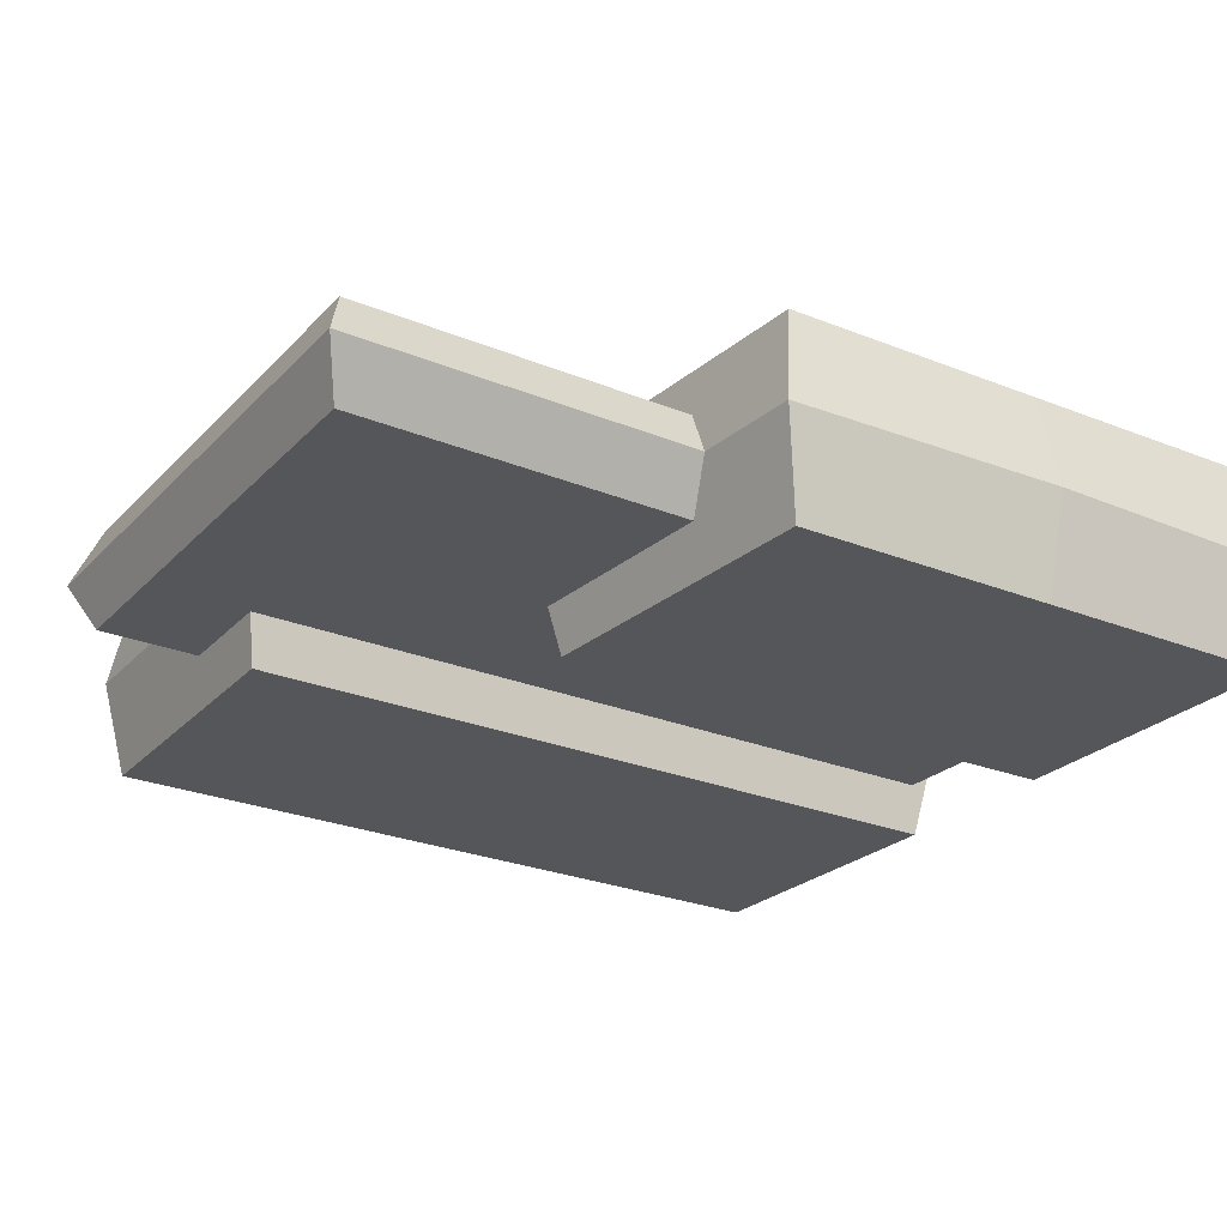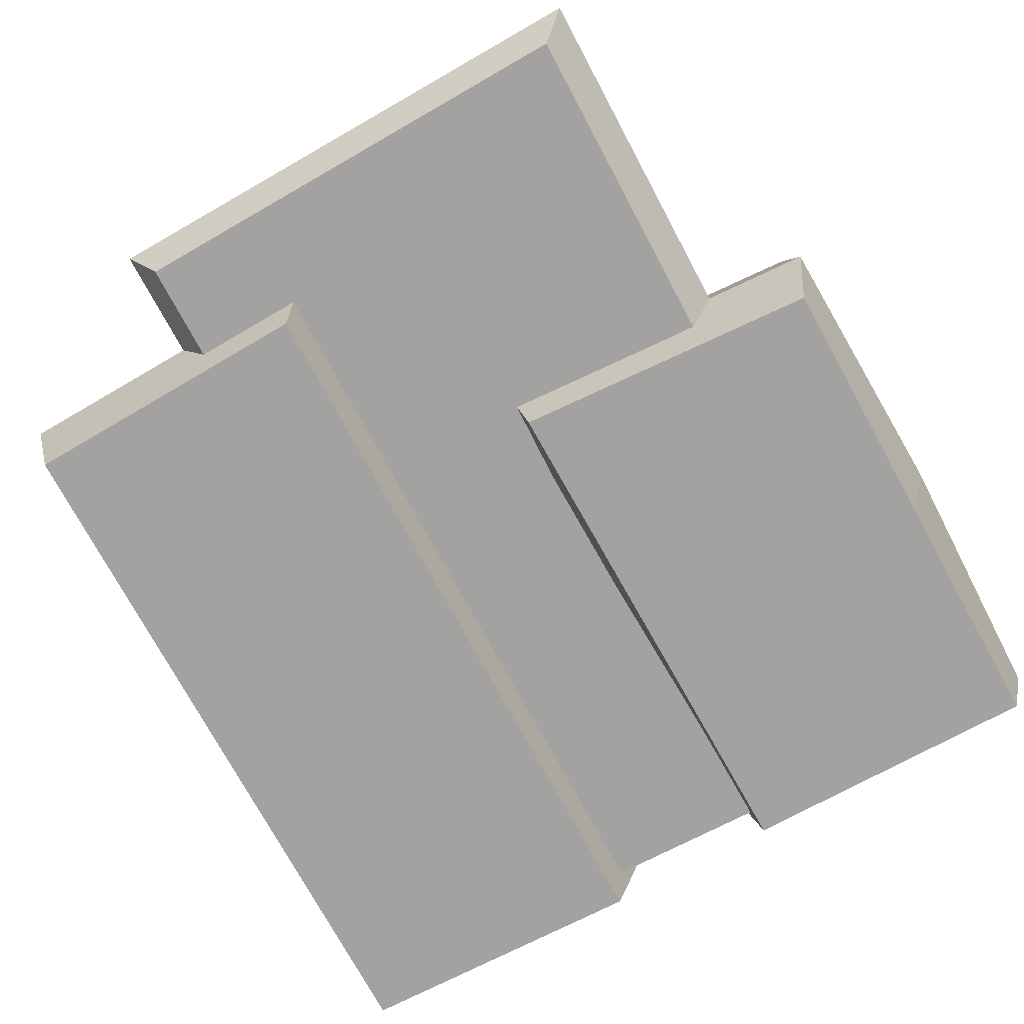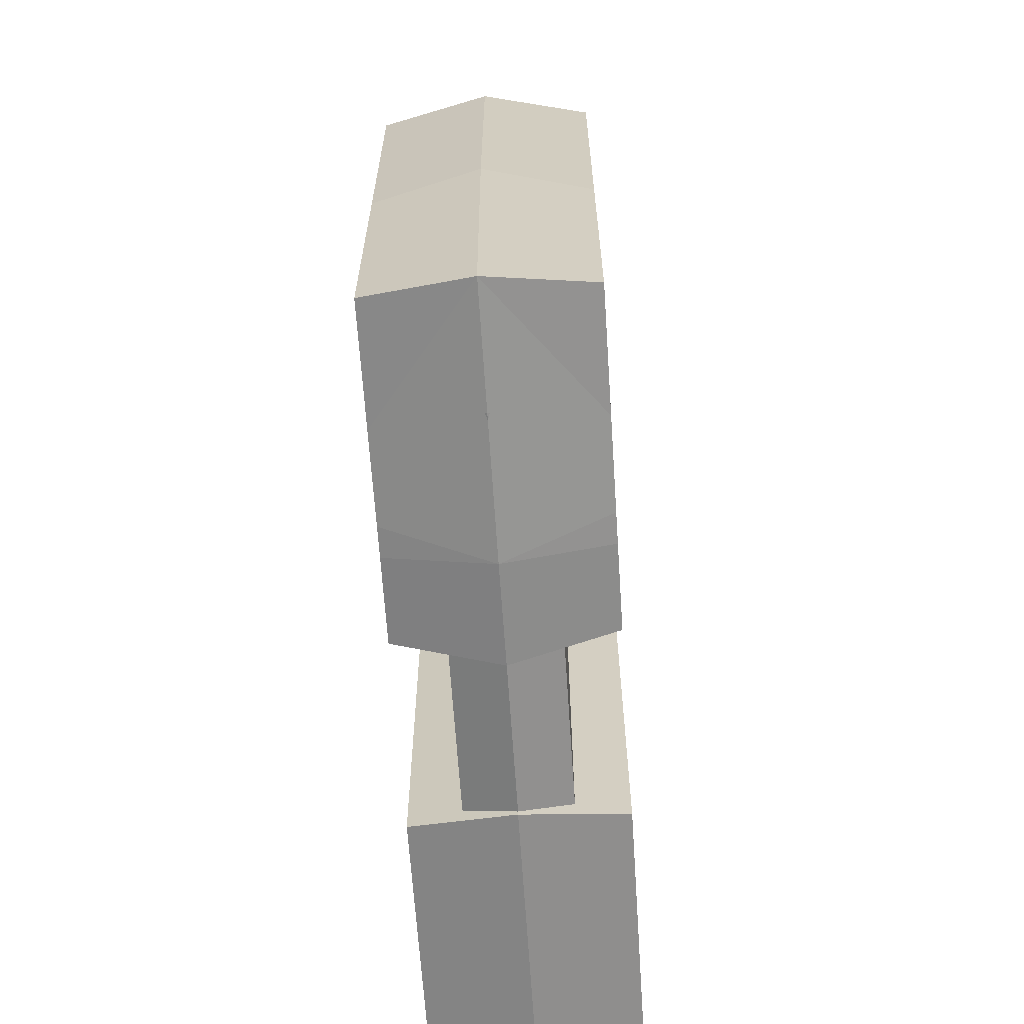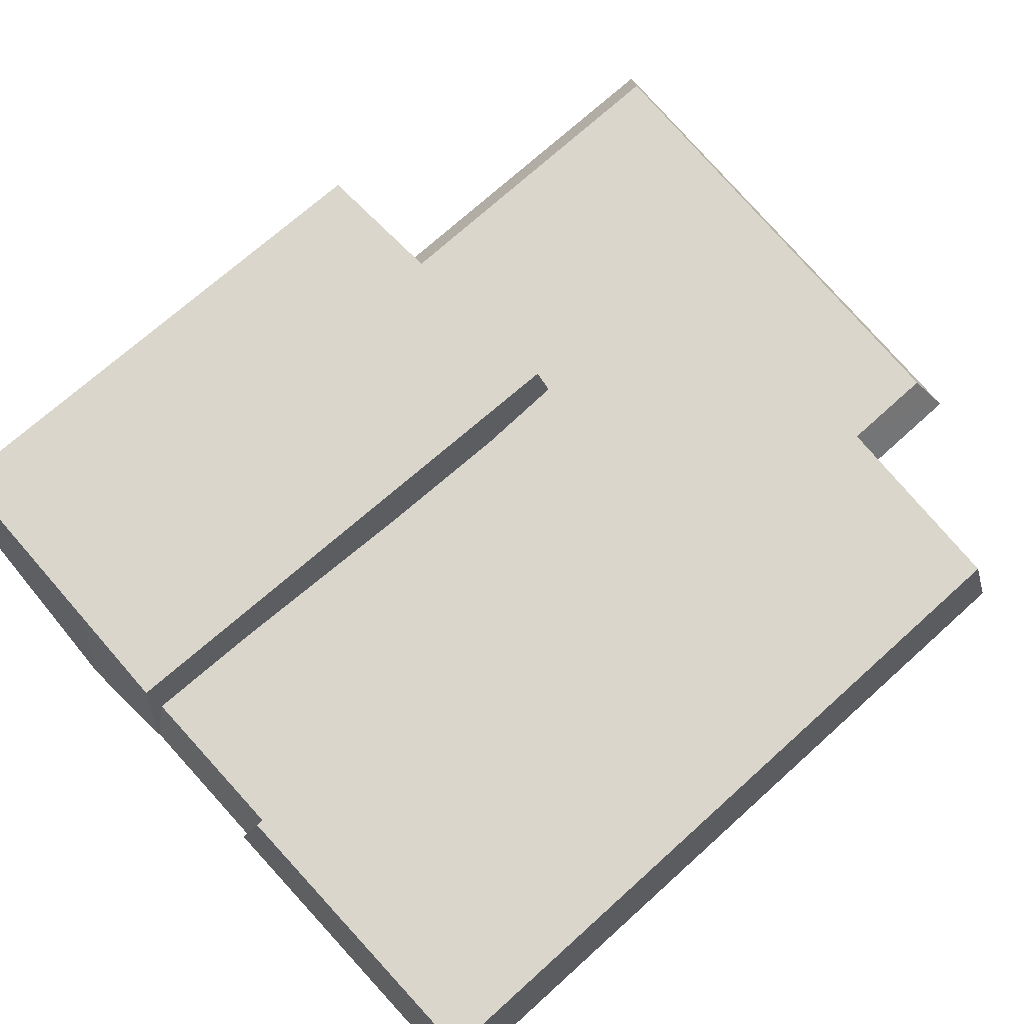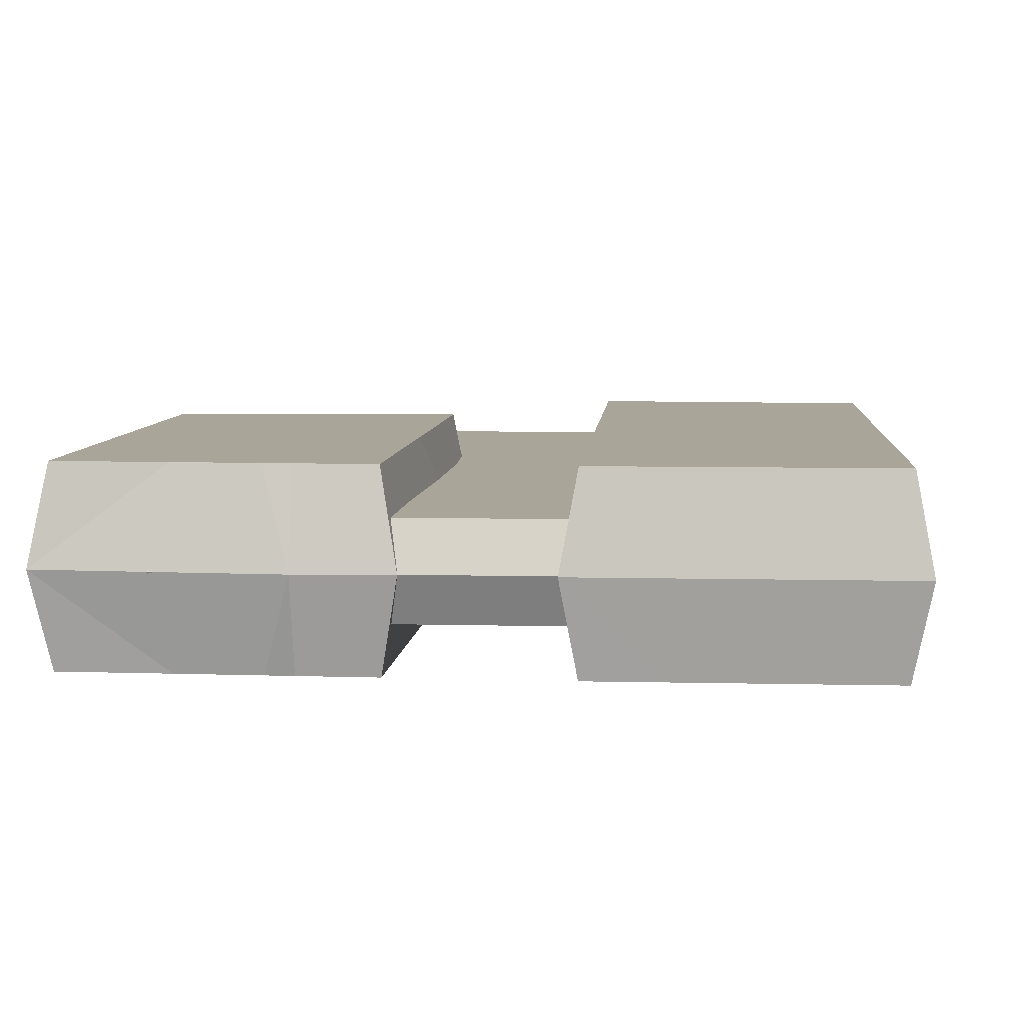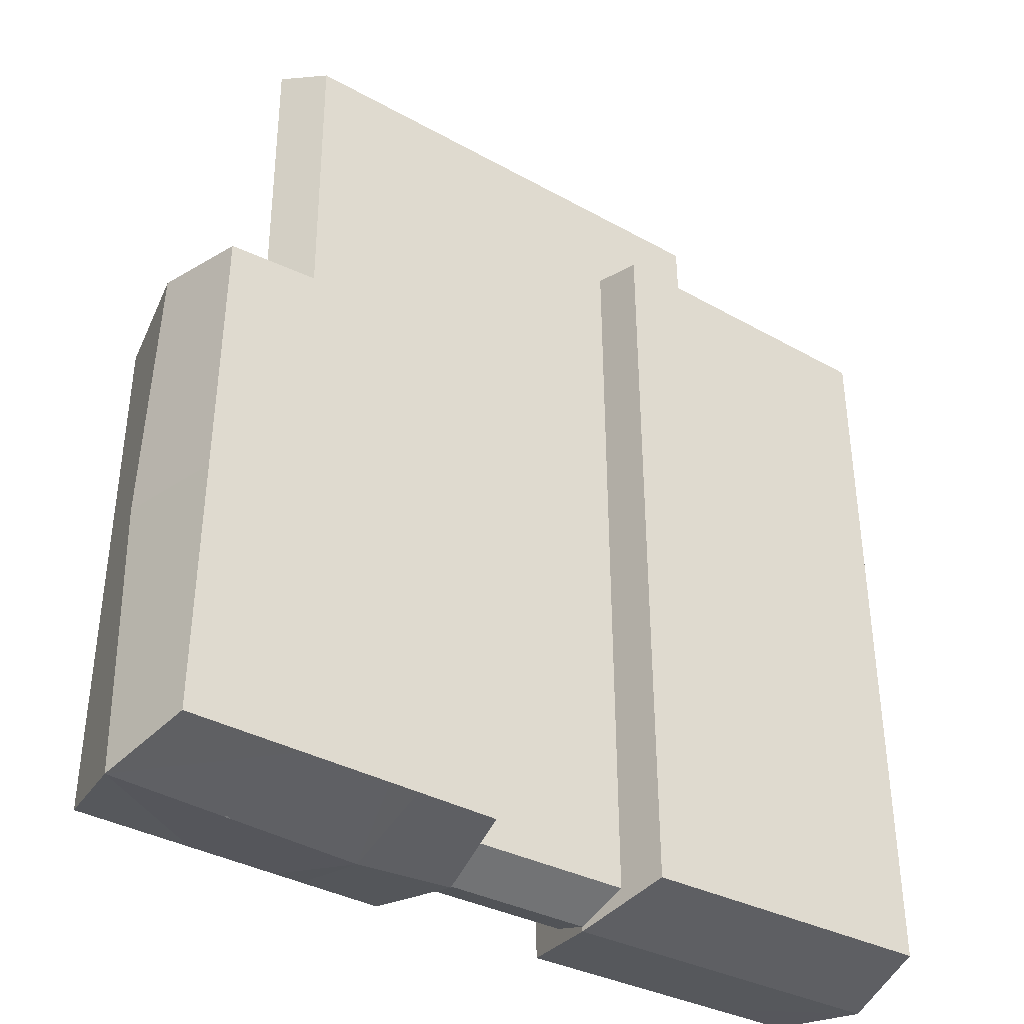
<metadata>
{"format":"obj","ext":"obj","renderer":"f3d","projection":"perspective","resolution":1024,"background":"white","views":[{"elev":-25.1,"azim":-123.6,"up":"+Z"},{"elev":-72.7,"azim":-151.6,"up":"+Z"},{"elev":-65.1,"azim":-86.2,"up":"+Y"},{"elev":74.0,"azim":48.4,"up":"+Z"},{"elev":7.4,"azim":4.8,"up":"+Z"},{"elev":-36.9,"azim":-34.6,"up":"+Y"}]}
</metadata>
<code>
v -11.33 -17.3 -2
v -11.53 17.76 -2
v 7.534 17.27 -2
v 7.839 -17.01 -2
v -9.149 -13.9 -2
v -6.242 -13.88 -2
v -3.514 -13.87 -2
v 0.02891 -13.84 -2
v 2.413 -13.82 -2
v 5.576 -13.81 -2
v 7.565 13.69 -2
v 5.376 13.74 -2
v 2.225 13.81 -2
v -0.1503 13.86 -2
v -3.679 13.95 -2
v -6.4 13.99 -2
v -9.295 14.06 -2
v 8.691 18.09 0
v 8.995 -17.83 0
v -12.46 -18.15 0
v -12.65 18.61 0
v -9.171 -6.17 -2
v -6.265 -6.164 -2
v -3.538 -6.159 -2
v 0.002424 -6.151 -2
v 2.385 -6.146 -2
v 5.546 -6.139 -2
v 5.511 -2.003 -2
v 2.352 -1.994 -2
v -0.02947 -1.987 -2
v -3.568 -1.975 -2
v -6.293 -1.969 -2
v -9.197 -1.961 -2
v 5.476 2.147 -2
v 2.318 2.172 -2
v -0.06137 2.191 -2
v -3.597 2.222 -2
v -6.321 2.239 -2
v -9.223 2.262 -2
v 5.441 6.218 -2
v 2.285 6.258 -2
v -0.09299 6.288 -2
v -3.626 6.34 -2
v -6.349 6.368 -2
v -9.248 6.405 -2
v 5.408 10.02 -2
v 2.255 10.07 -2
v -0.1219 10.11 -2
v -3.653 10.18 -2
v -6.374 10.22 -2
v -9.272 10.27 -2
v -9.16 -10.26 -2
v -6.253 -10.24 -2
v -3.525 -10.24 -2
v 0.01648 -10.22 -2
v 2.399 -10.21 -2
v 5.562 -10.19 -2
v -16.32 -17.24 -4
v -16.13 3.677 -4
v -3.504 4.39 -4
v -3.822 -17.32 -4
v 3.516 -17.39 -4
v 3.387 12.98 -4
v 15.51 12.55 -4
v 15.71 -17.13 -4
v 12.3 -17.2 -4
v 6.784 -17.32 -4
v 4.902 -10.81 -4
v 6.752 -10.79 -4
v 8.487 -10.78 -4
v 10.74 -10.76 -4
v 12.26 -10.75 -4
v 14.27 -10.73 -4
v 15.53 9.455 -4
v 14.14 9.496 -4
v 12.14 9.556 -4
v 10.63 9.6 -4
v 8.382 9.677 -4
v 6.652 9.718 -4
v 4.81 9.772 -4
v 6.763 -13.51 -4
v 12.27 -13.44 -4
v -7.081 -17.3 -4
v -14.54 1.426 -4
v -5.155 1.617 -4
v -16.23 -6.963 -4
v -14.56 -0.7042 -4
v -5.185 -0.5419 -4
v -3.669 -6.858 -4
v -14.58 -3.135 -4
v -5.223 -3.009 -4
v -14.61 -5.721 -4
v -5.256 -5.626 -4
v -14.63 -8.178 -4
v -5.29 -8.116 -4
v -14.65 -10.64 -4
v -5.321 -10.61 -4
v -7.028 -13.22 -4
v -12.61 -13.22 -4
v -12.65 -17.27 -4
v -11.7 -14.55 -4
v -11.72 -17.27 -4
v -8.205 -14.56 -4
v -8.239 -17.29 -4
v 16.25 13.27 0
v 16.44 -17.85 0
v 2.799 -18.12 0
v 2.673 13.72 0
v -16.87 4.386 0
v -2.794 5.131 0
v -17.05 -17.96 0
v -7.088 -18.33 0
v -3.104 -18.06 0
v -2.57 -1.908 0
v -17.25 -6.954 0
v -11.33 -17.3 2
v -11.53 17.76 2
v 7.534 17.27 2
v 7.839 -17.01 2
v -9.149 -13.9 2
v -6.242 -13.88 2
v -3.514 -13.87 2
v 0.02891 -13.84 2
v 2.413 -13.82 2
v 5.576 -13.81 2
v 7.565 13.69 2
v 5.376 13.74 2
v 2.225 13.81 2
v -0.1503 13.86 2
v -3.679 13.95 2
v -6.4 13.99 2
v -9.295 14.06 2
v -9.171 -6.17 2
v -6.265 -6.164 2
v -3.538 -6.159 2
v 0.002424 -6.151 2
v 2.385 -6.146 2
v 5.546 -6.139 2
v 5.511 -2.003 2
v 2.352 -1.994 2
v -0.02947 -1.987 2
v -3.568 -1.975 2
v -6.293 -1.969 2
v -9.197 -1.961 2
v 5.476 2.147 2
v 2.318 2.172 2
v -0.06137 2.191 2
v -3.597 2.222 2
v -6.321 2.239 2
v -9.223 2.262 2
v 5.441 6.218 2
v 2.285 6.258 2
v -0.09299 6.288 2
v -3.626 6.34 2
v -6.349 6.368 2
v -9.248 6.405 2
v 5.408 10.02 2
v 2.255 10.07 2
v -0.1219 10.11 2
v -3.653 10.18 2
v -6.374 10.22 2
v -9.272 10.27 2
v -9.16 -10.26 2
v -6.253 -10.24 2
v -3.525 -10.24 2
v 0.01648 -10.22 2
v 2.399 -10.21 2
v 5.562 -10.19 2
v -16.32 -17.24 4
v -16.13 3.677 4
v -3.504 4.39 4
v -3.822 -17.32 4
v 3.516 -17.39 4
v 3.387 12.98 4
v 15.51 12.55 4
v 15.71 -17.13 4
v 12.3 -17.2 4
v 6.784 -17.32 4
v 4.902 -10.81 4
v 6.968 -10.79 4
v 8.703 -10.78 4
v 10.74 -10.76 4
v 12.26 -10.75 4
v 14.27 -10.73 4
v 15.53 9.455 4
v 14.42 9.496 4
v 12.14 9.556 4
v 10.63 9.6 4
v 8.598 9.677 4
v 6.868 9.718 4
v 4.584 9.615 4
v 6.763 -13.51 4
v 12.27 -13.44 4
v -7.081 -17.3 4
v -14.54 1.426 4
v -5.155 1.617 4
v -16.23 -6.963 4
v -14.56 -0.7042 4
v -5.185 -0.5419 4
v -3.669 -6.858 4
v -14.58 -3.135 4
v -5.223 -3.009 4
v -14.61 -5.721 4
v -5.256 -5.626 4
v -14.63 -8.178 4
v -5.29 -8.116 4
v -14.65 -10.64 4
v -5.321 -10.61 4
v -7.028 -13.22 4
v -12.61 -13.22 4
v -12.65 -17.27 4
v -11.7 -14.55 4
v -11.72 -17.27 4
v -8.205 -14.56 4
v -8.239 -17.29 4
f 28 27 26 29
f 52 5 1 2 17 51 45 39 33 22
f 11 4 10 57 27 28 34 40 46 12
f 31 24 23 32
f 32 23 22 33
f 30 25 24 31
f 29 26 25 30
f 3 11 12
f 3 12 13
f 3 13 14
f 2 3 14 15
f 2 15 16
f 2 16 17
f 10 4 9
f 9 4 8
f 8 4 1 7
f 7 1 6
f 6 1 5
f 3 18 11
f 2 21 18 3
f 4 19 20 1
f 2 1 20 21
f 19 4 11 18
f 23 53 52 22
f 24 54 53 23
f 25 55 54 24
f 26 56 55 25
f 27 57 56 26
f 34 28 29 35
f 35 29 30 36
f 36 30 31 37
f 37 31 32 38
f 38 32 33 39
f 40 34 35 41
f 41 35 36 42
f 42 36 37 43
f 43 37 38 44
f 44 38 39 45
f 46 40 41 47
f 47 41 42 48
f 48 42 43 49
f 49 43 44 50
f 50 44 45 51
f 12 46 47 13
f 13 47 48 14
f 14 48 49 15
f 15 49 50 16
f 16 50 51 17
f 53 6 5 52
f 54 7 6 53
f 55 8 7 54
f 56 9 8 55
f 57 10 9 56
f 75 73 72 76
f 62 63 80 68
f 74 65 73 75
f 78 70 69 79
f 79 69 68 80
f 77 71 70 78
f 76 72 71 77
f 64 74 75
f 64 75 76
f 64 76 77
f 63 64 77 78
f 63 78 79
f 63 79 80
f 81 67 62
f 82 66 67 81
f 65 66 82
f 73 65 82 72
f 72 82 71
f 71 82 81 70
f 70 81 69
f 69 81 62 68
f 85 84 59 60
f 86 59 84 87
f 88 87 84 85
f 60 89 88 85
f 86 87 90
f 91 90 87 88
f 89 91 88
f 86 90 92
f 93 92 90 91
f 89 93 91
f 86 92 94
f 95 94 92 93
f 89 95 93
f 58 86 94 96
f 89 61 97 95
f 97 61 98
f 98 83 104 103
f 61 83 98
f 99 58 96
f 100 58 99
f 102 100 99 101
f 97 96 94 95
f 98 99 96 97
f 103 101 99 98
f 104 102 101 103
f 64 105 74
f 65 106 66
f 67 107 62
f 63 108 105 64
f 66 106 107 67
f 62 107 108 63
f 74 105 106 65
f 59 109 110 60
f 100 111 58
f 61 113 112 83
f 60 110 114 89
f 86 115 109 59
f 89 114 113 61
f 58 111 115 86
f 102 111 100
f 104 112 111 102
f 83 112 104
f 139 140 137 138
f 163 133 144 150 156 162 132 117 116 120
f 126 127 157 151 145 139 138 168 125 119
f 142 143 134 135
f 143 144 133 134
f 141 142 135 136
f 140 141 136 137
f 118 127 126
f 118 128 127
f 118 129 128
f 117 130 129 118
f 117 131 130
f 117 132 131
f 125 124 119
f 124 123 119
f 123 122 116 119
f 122 121 116
f 121 120 116
f 118 126 18
f 117 118 18 21
f 119 116 20 19
f 117 21 20 116
f 19 18 126 119
f 134 133 163 164
f 135 134 164 165
f 136 135 165 166
f 137 136 166 167
f 138 137 167 168
f 145 146 140 139
f 146 147 141 140
f 147 148 142 141
f 148 149 143 142
f 149 150 144 143
f 151 152 146 145
f 152 153 147 146
f 153 154 148 147
f 154 155 149 148
f 155 156 150 149
f 157 158 152 151
f 158 159 153 152
f 159 160 154 153
f 160 161 155 154
f 161 162 156 155
f 127 128 158 157
f 128 129 159 158
f 129 130 160 159
f 130 131 161 160
f 131 132 162 161
f 164 163 120 121
f 165 164 121 122
f 166 165 122 123
f 167 166 123 124
f 168 167 124 125
f 186 187 183 184
f 173 179 191 174
f 185 186 184 176
f 189 190 180 181
f 190 191 179 180
f 188 189 181 182
f 187 188 182 183
f 175 186 185
f 175 187 186
f 175 188 187
f 174 189 188 175
f 174 190 189
f 174 191 190
f 192 173 178
f 193 192 178 177
f 176 193 177
f 184 183 193 176
f 183 182 193
f 182 181 192 193
f 181 180 192
f 180 179 173 192
f 196 171 170 195
f 197 198 195 170
f 199 196 195 198
f 171 196 199 200
f 197 201 198
f 202 199 198 201
f 200 199 202
f 197 203 201
f 204 202 201 203
f 200 202 204
f 197 205 203
f 206 204 203 205
f 200 204 206
f 169 207 205 197
f 200 206 208 172
f 208 209 172
f 209 214 215 194
f 172 209 194
f 210 207 169
f 211 210 169
f 213 212 210 211
f 208 206 205 207
f 209 208 207 210
f 214 209 210 212
f 215 214 212 213
f 175 185 105
f 176 177 106
f 178 173 107
f 174 175 105 108
f 177 178 107 106
f 173 174 108 107
f 185 176 106 105
f 170 171 110 109
f 211 169 111
f 172 194 112 113
f 171 200 114 110
f 197 170 109 115
f 200 172 113 114
f 169 197 115 111
f 213 211 111
f 215 213 111 112
f 194 215 112

</code>
